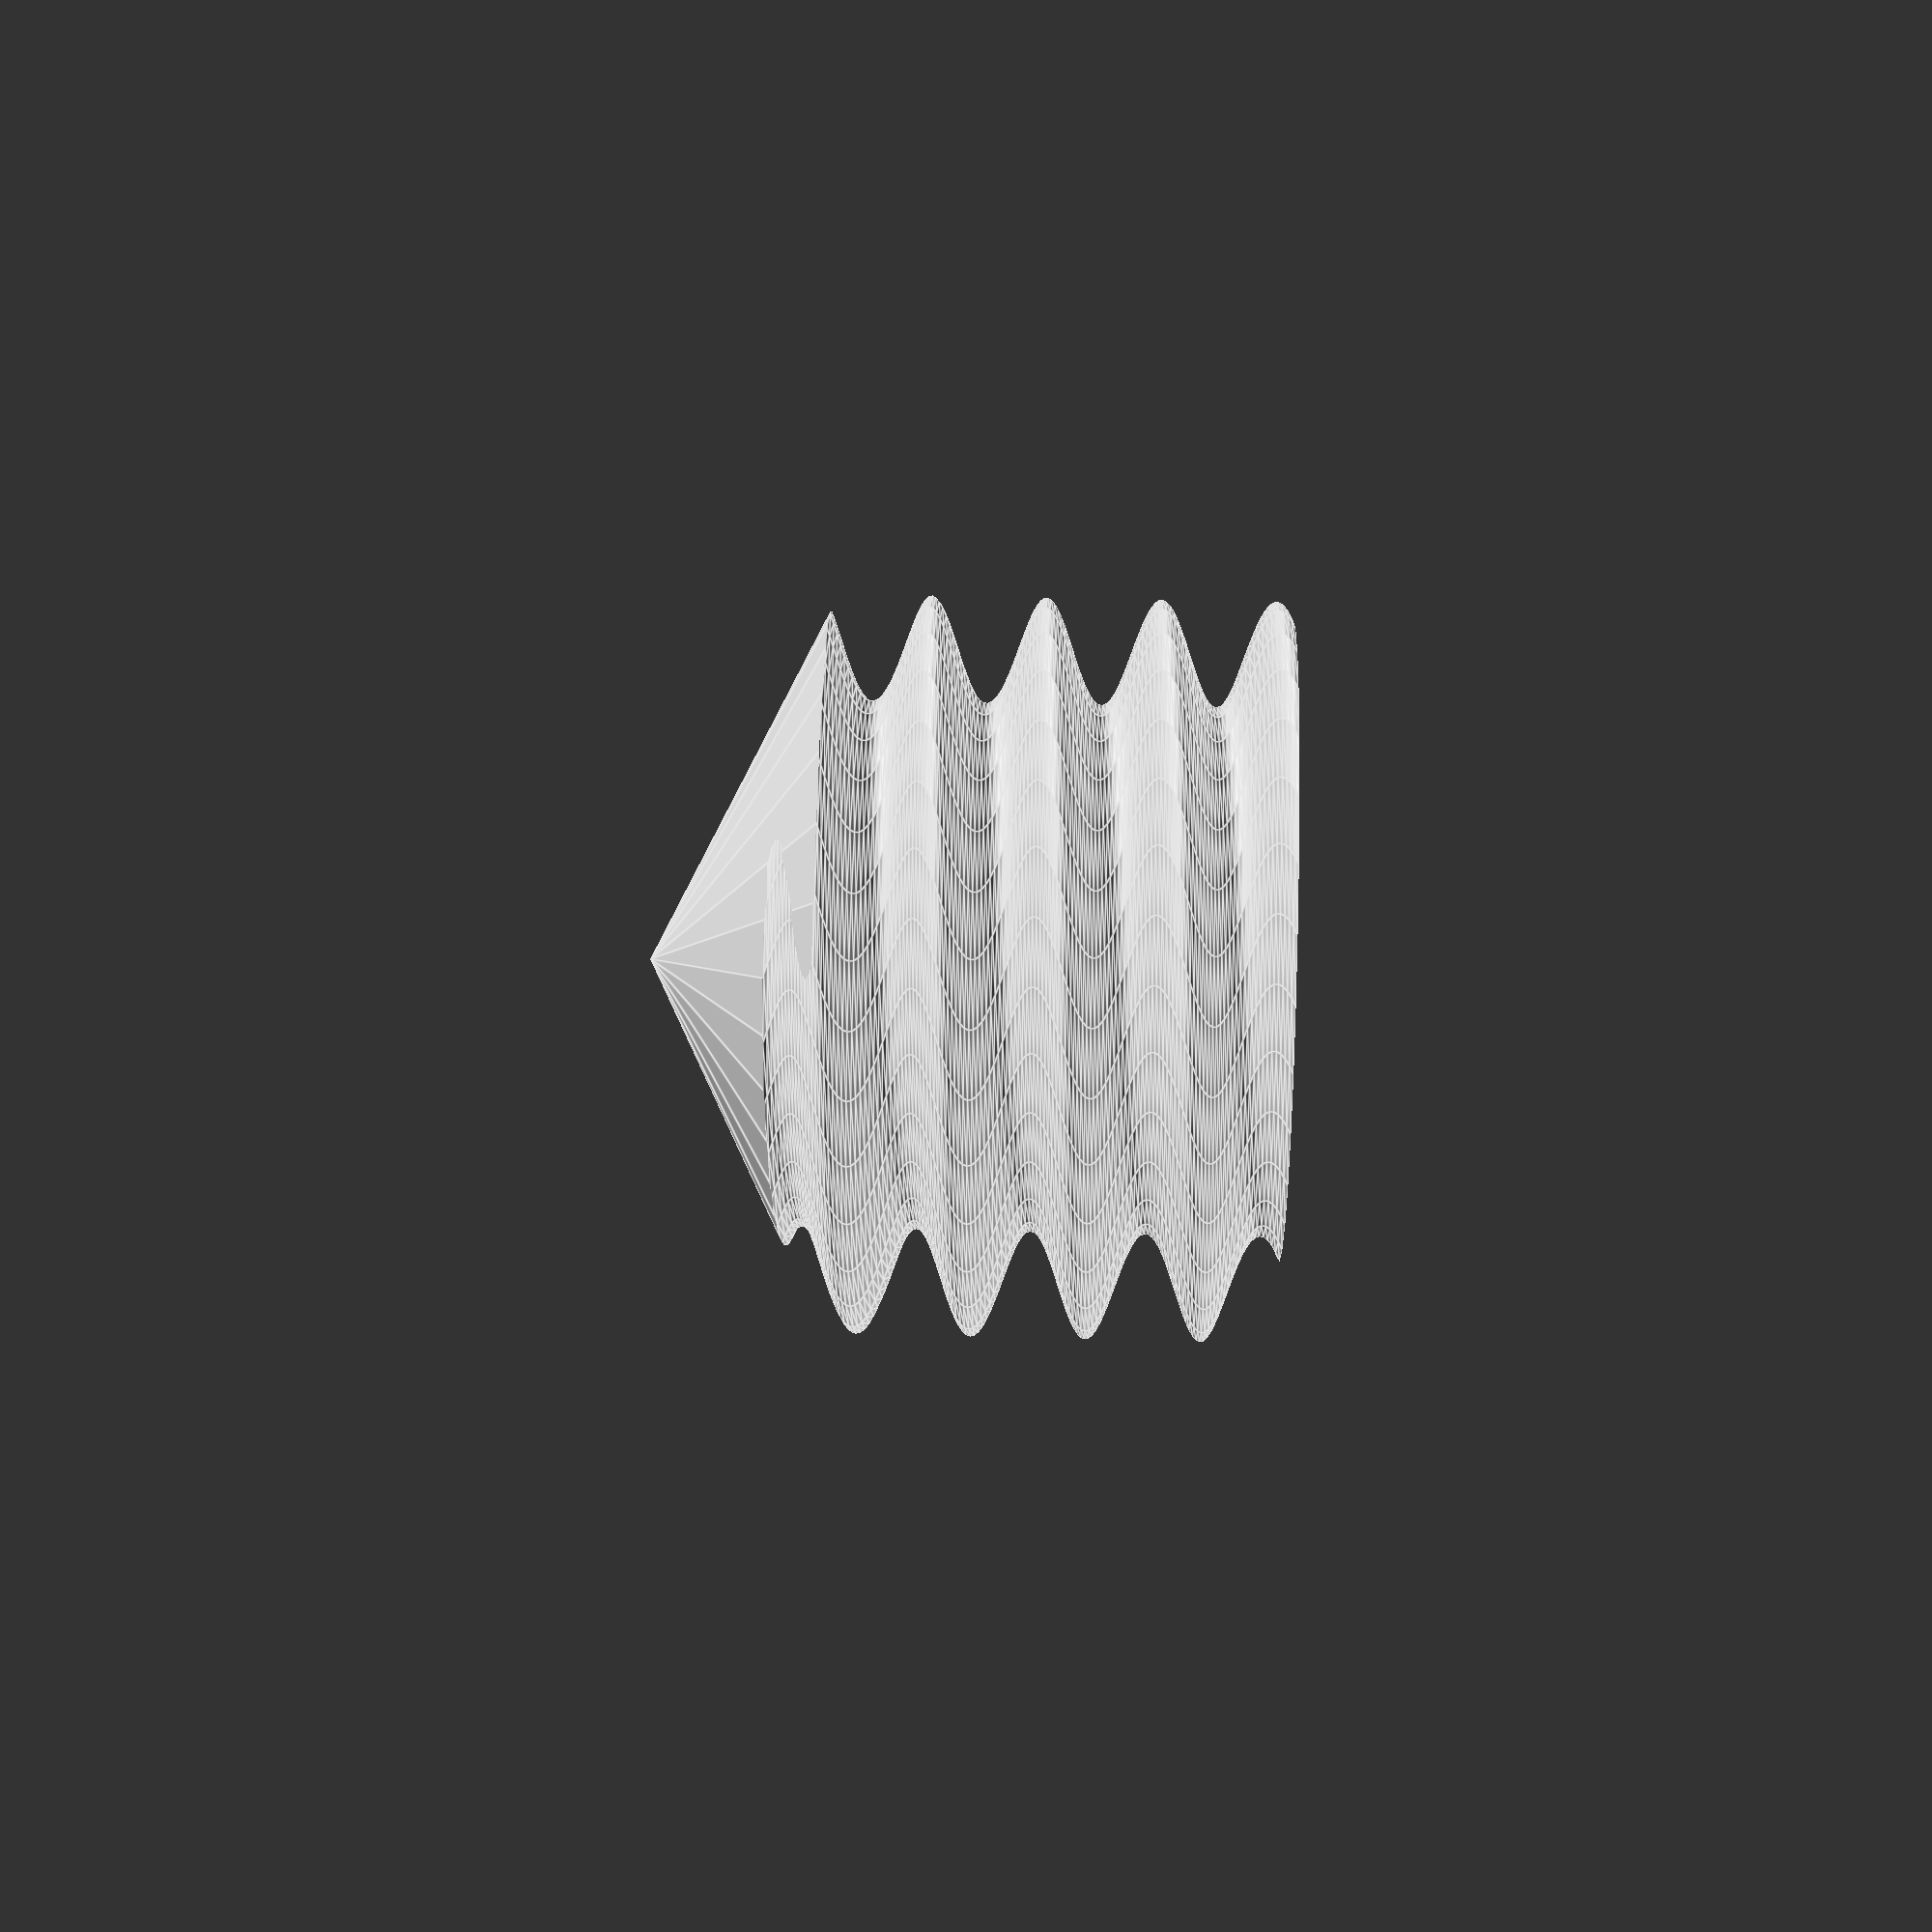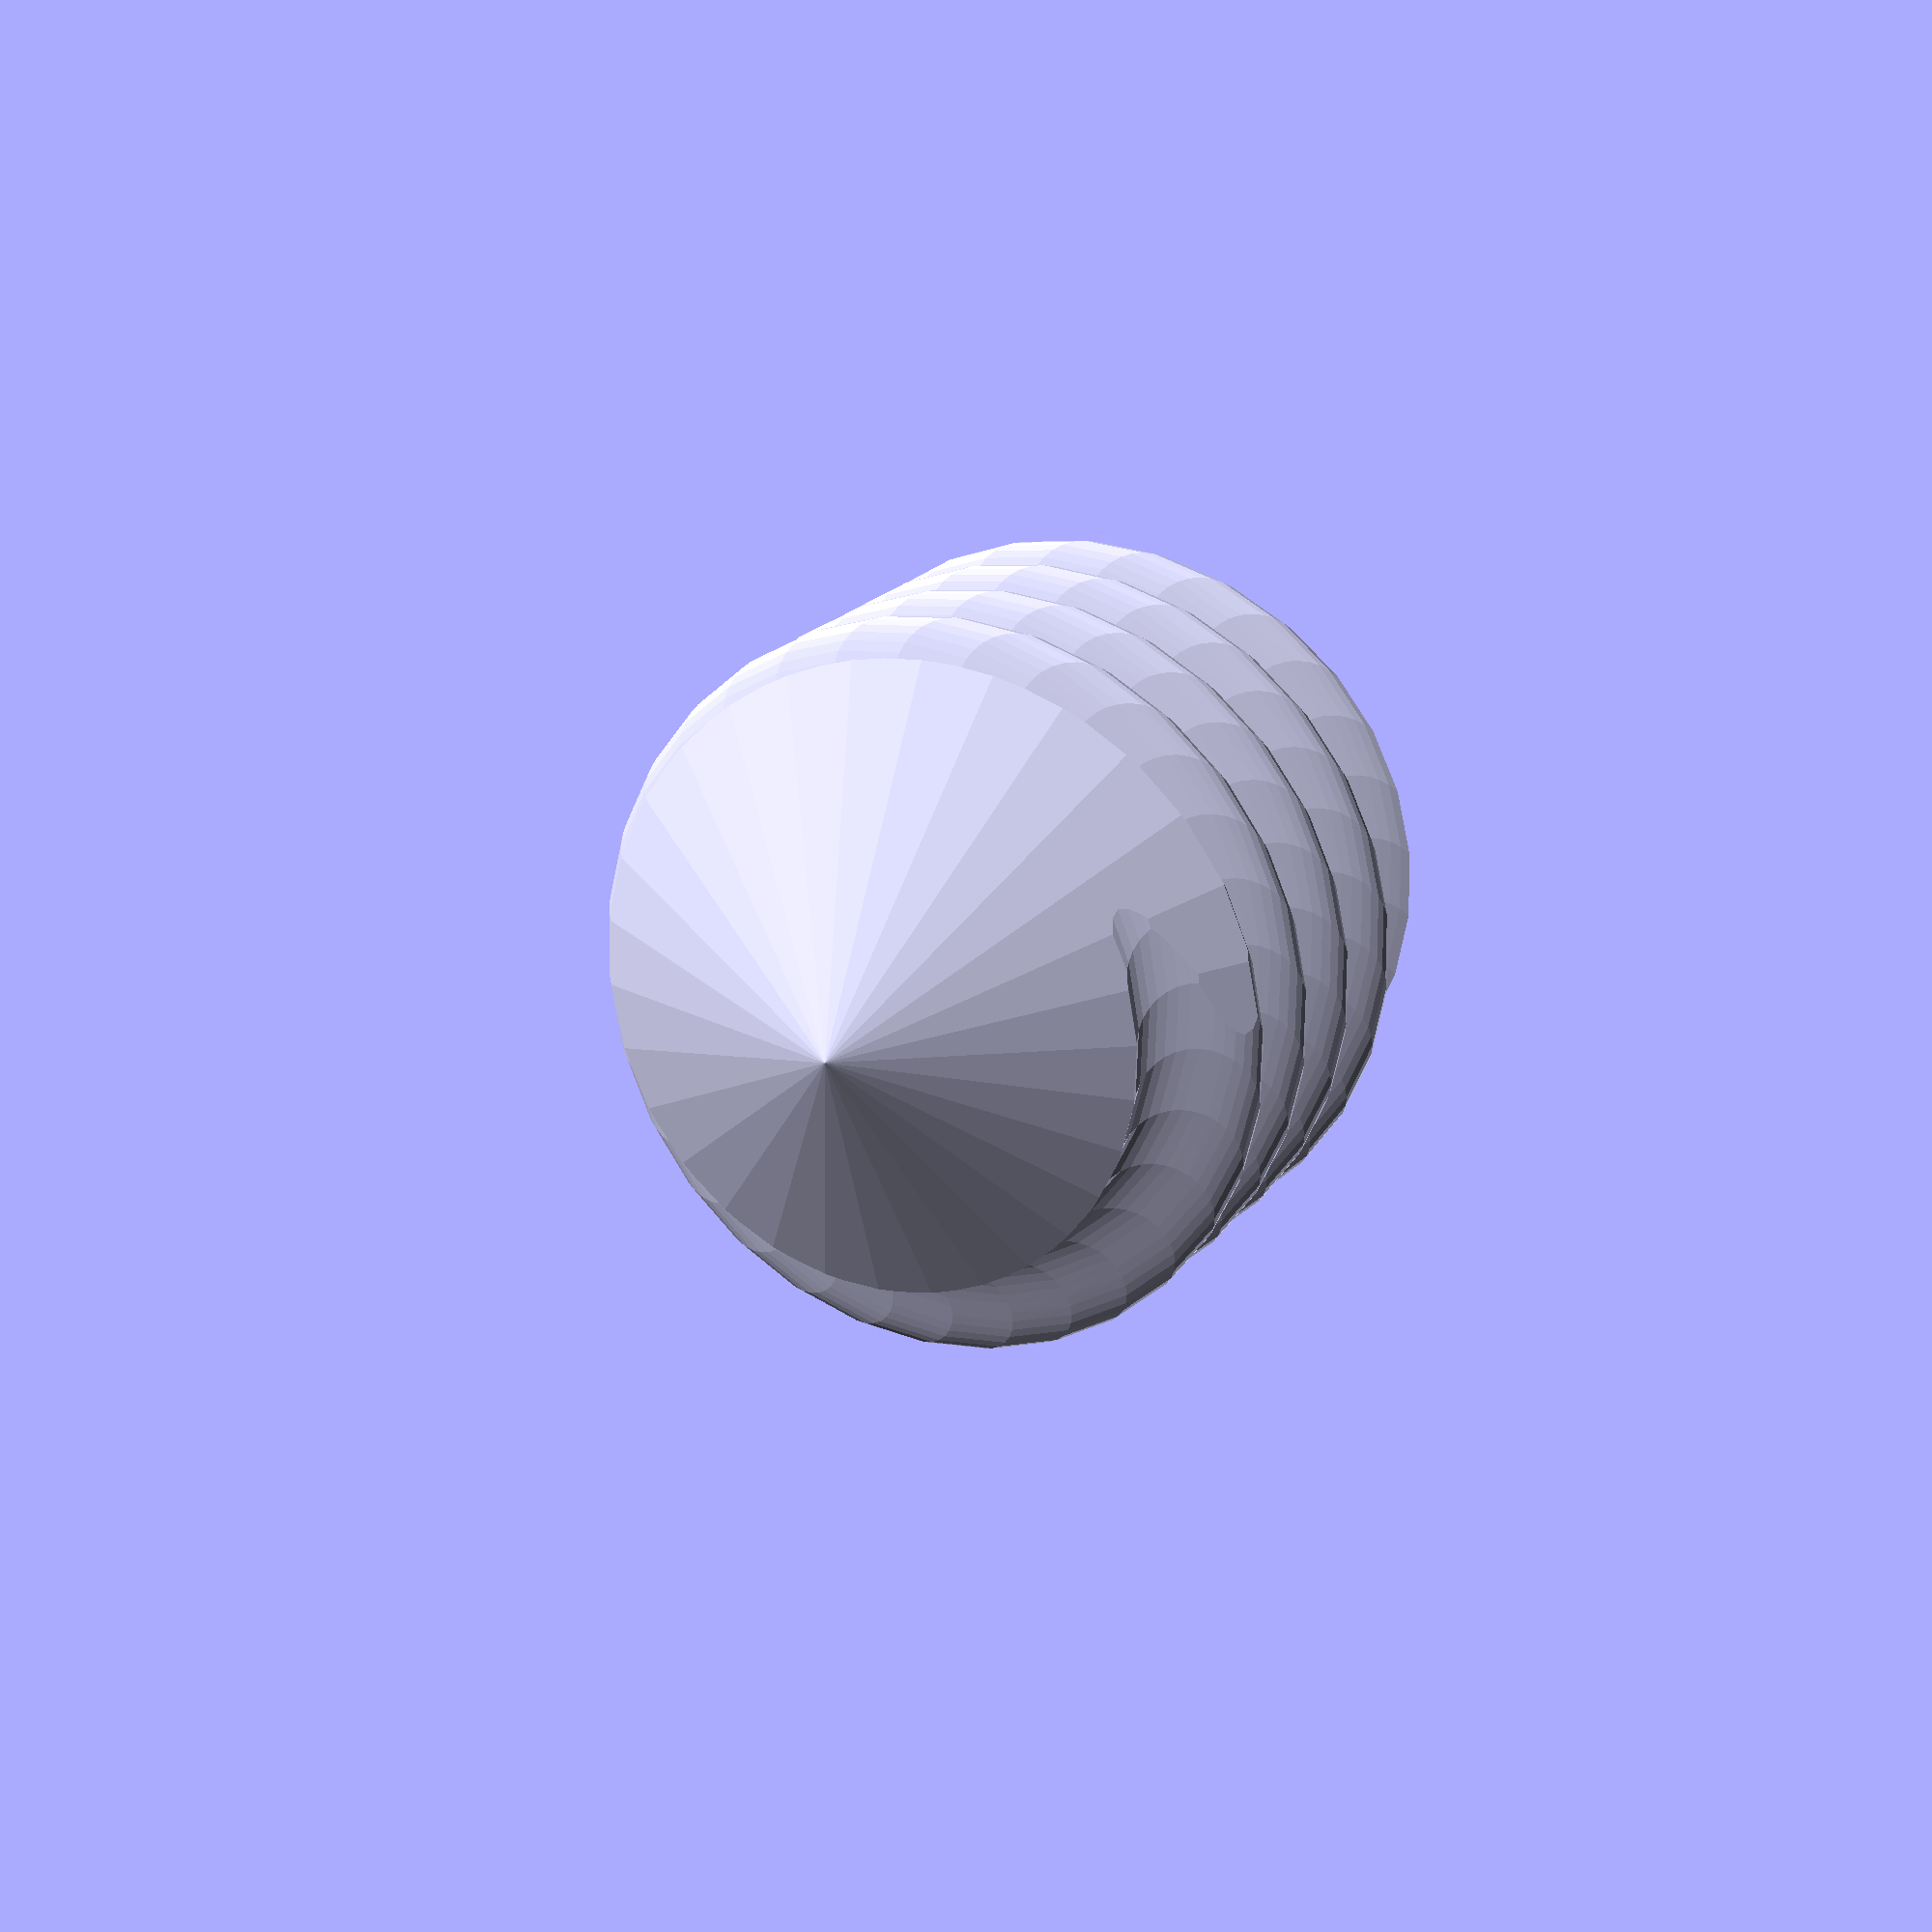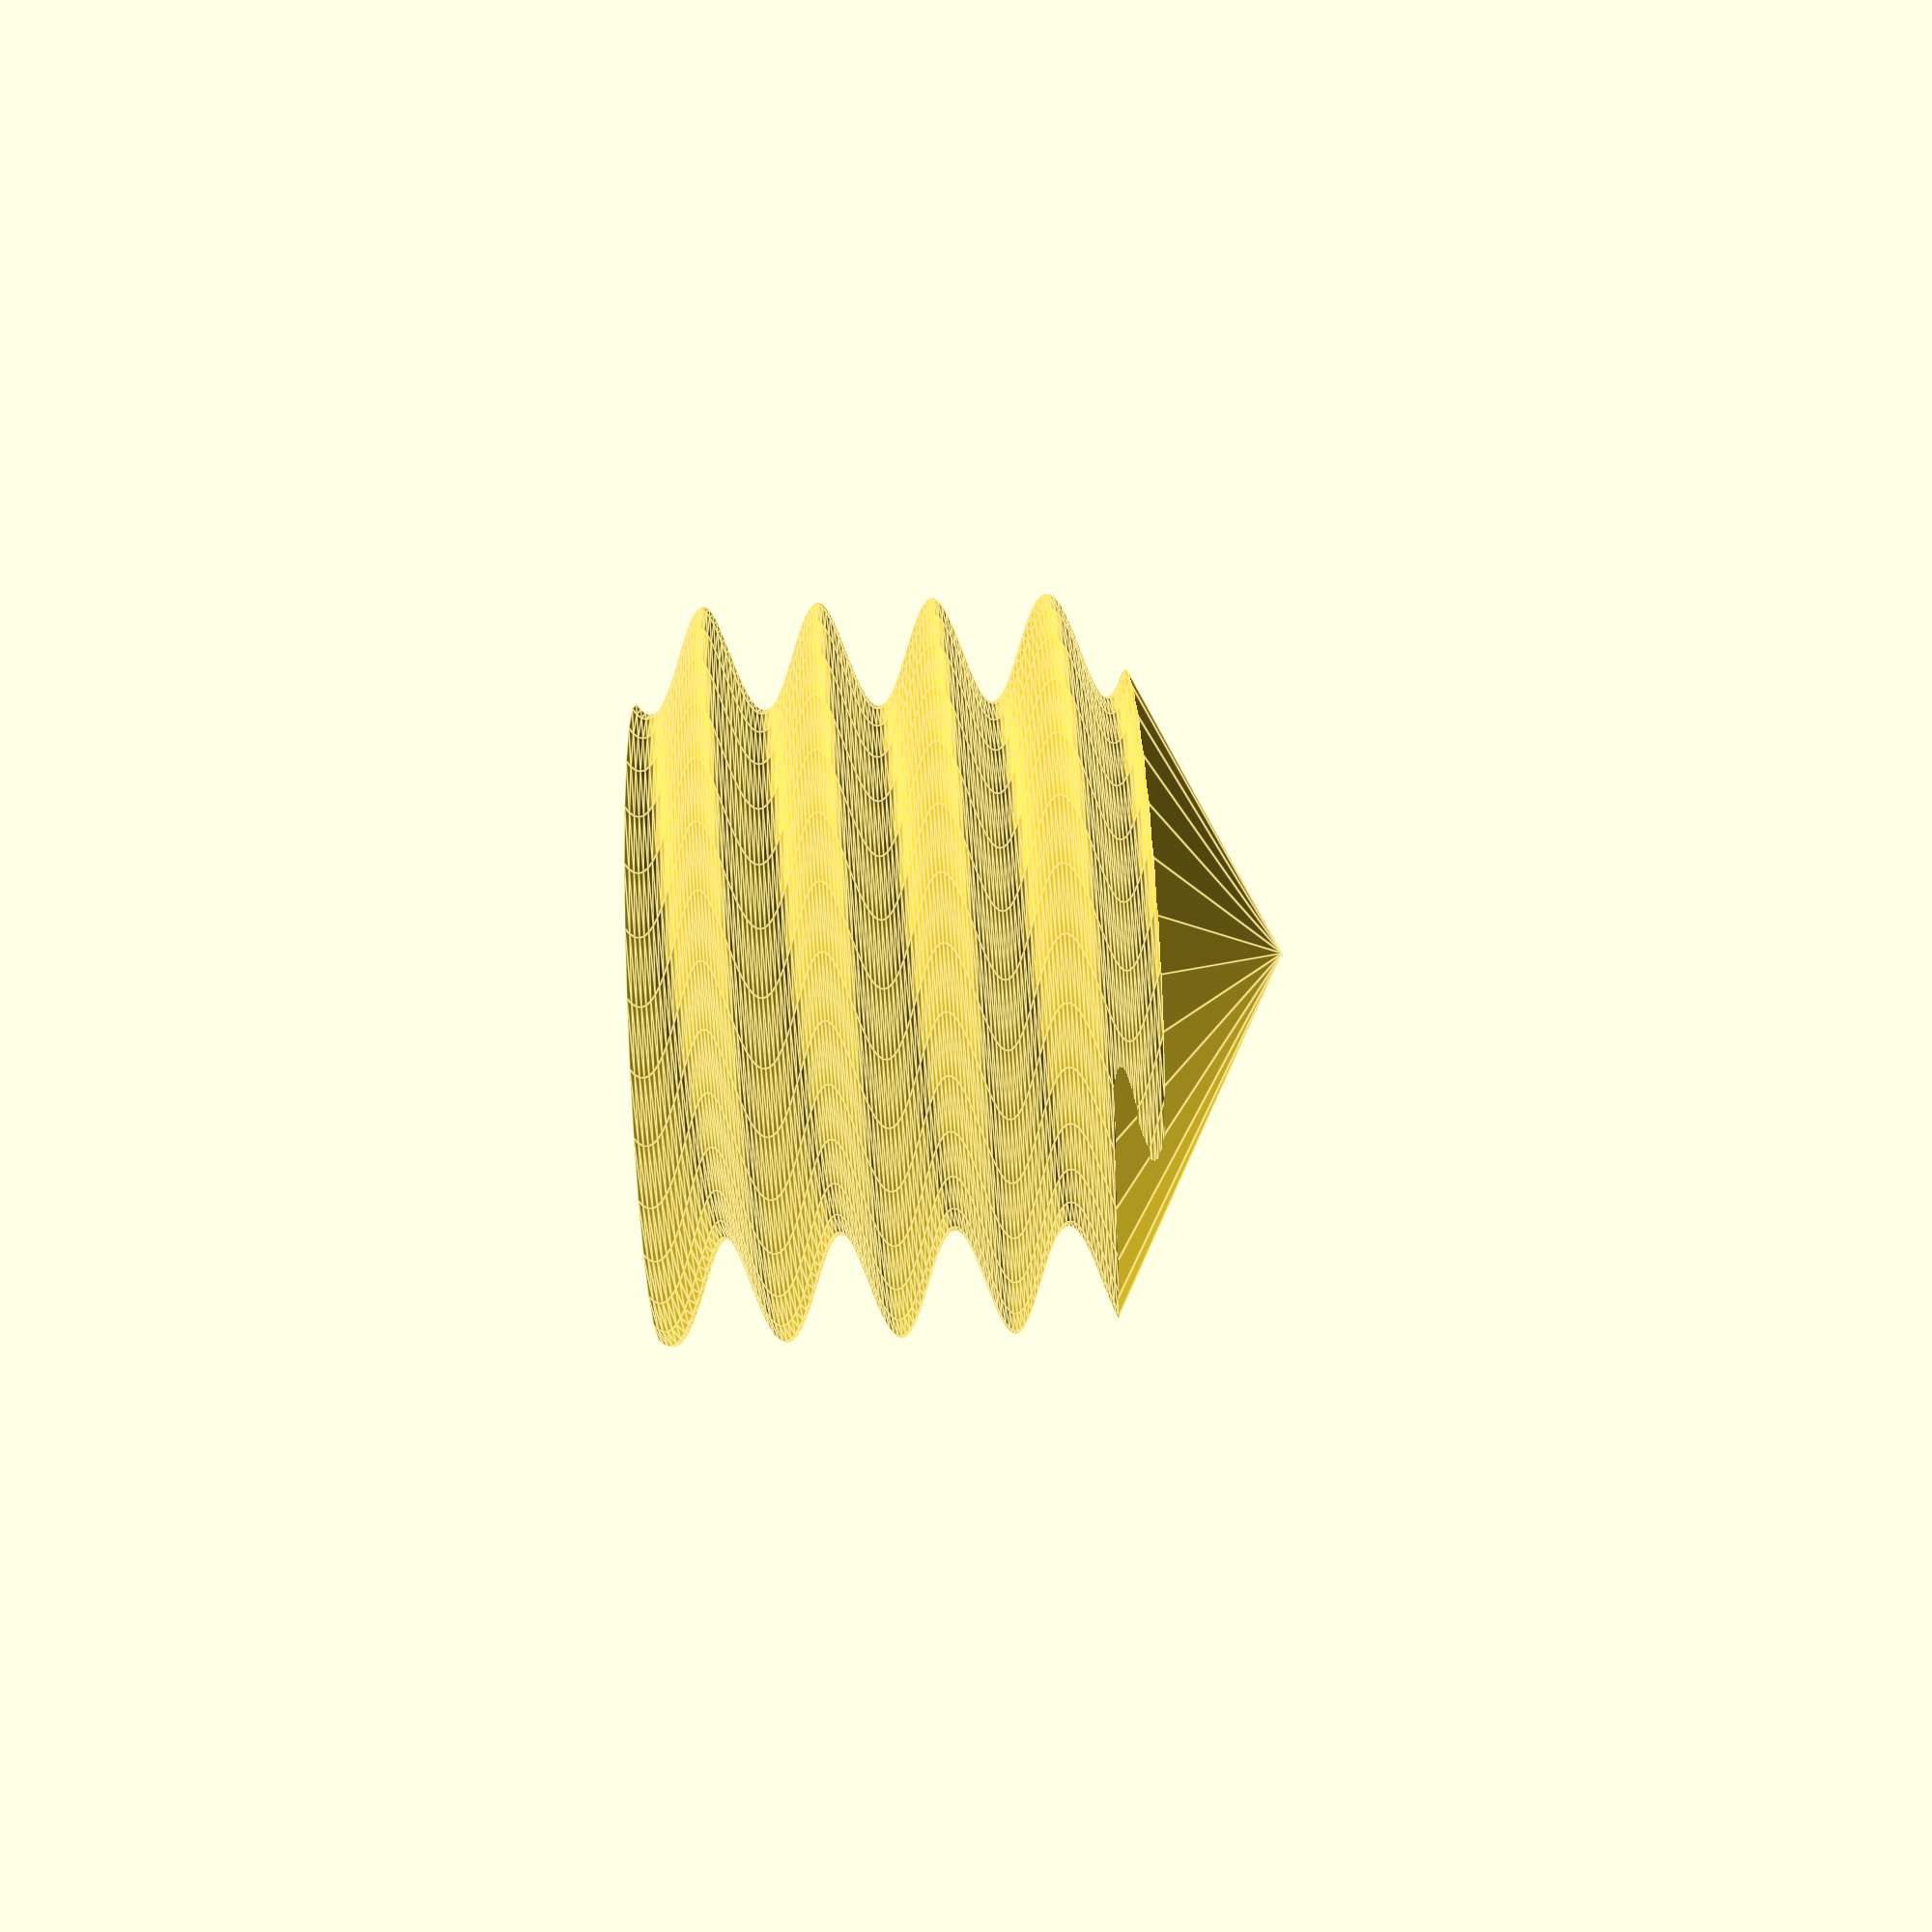
<openscad>
    x = 10; //123
module bolt(){
translate([0,0,x])cylinder(x,x*2,x*2);
cylinder(x,0,x*2);


}


module start_thing() {
translate([x/6,0,0]) circle(x);
}
module start_roundof() {
circle(x*5/6);
}

module thread() {
translate([0,0,x])linear_extrude(height = 2*x, center = true, convexity = 10, twist = -2000) start_thing();
}

module roundof() {
total_steps = 100;
my_height = 5;
slice_height = my_height/total_steps;
for (loop_value = [0:slice_height:my_height]) {
translate([0,0,-(x/2)-((loop_value/slice_height)*slice_height)]) 
scale([1-(loop_value/my_height),1-(loop_value/my_height),slice_height]) 
start_roundof();
}
}
//start_thing();
intersection(){
thread();
bolt();
}
//roundof(); 

</openscad>
<views>
elev=322.9 azim=93.7 roll=272.1 proj=p view=edges
elev=341.4 azim=63.0 roll=204.9 proj=p view=wireframe
elev=91.9 azim=347.2 roll=92.3 proj=p view=edges
</views>
